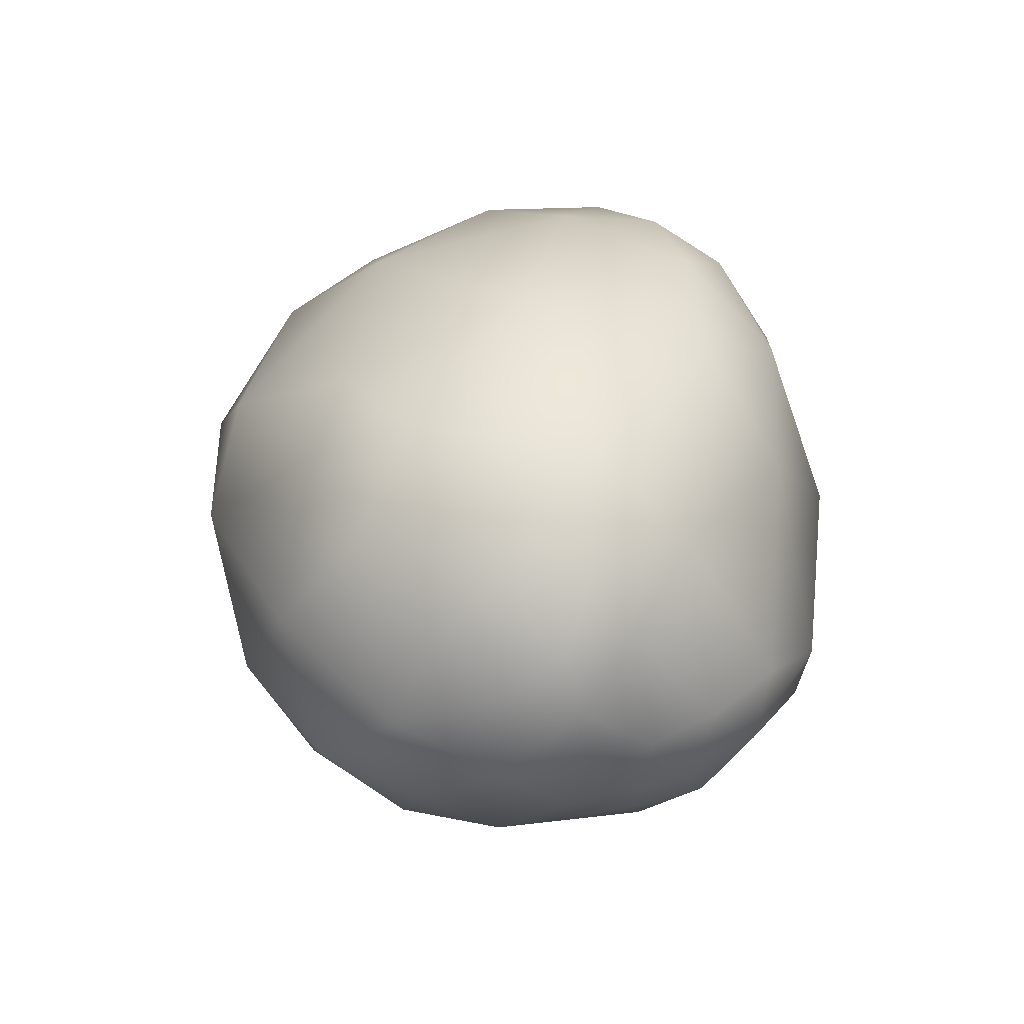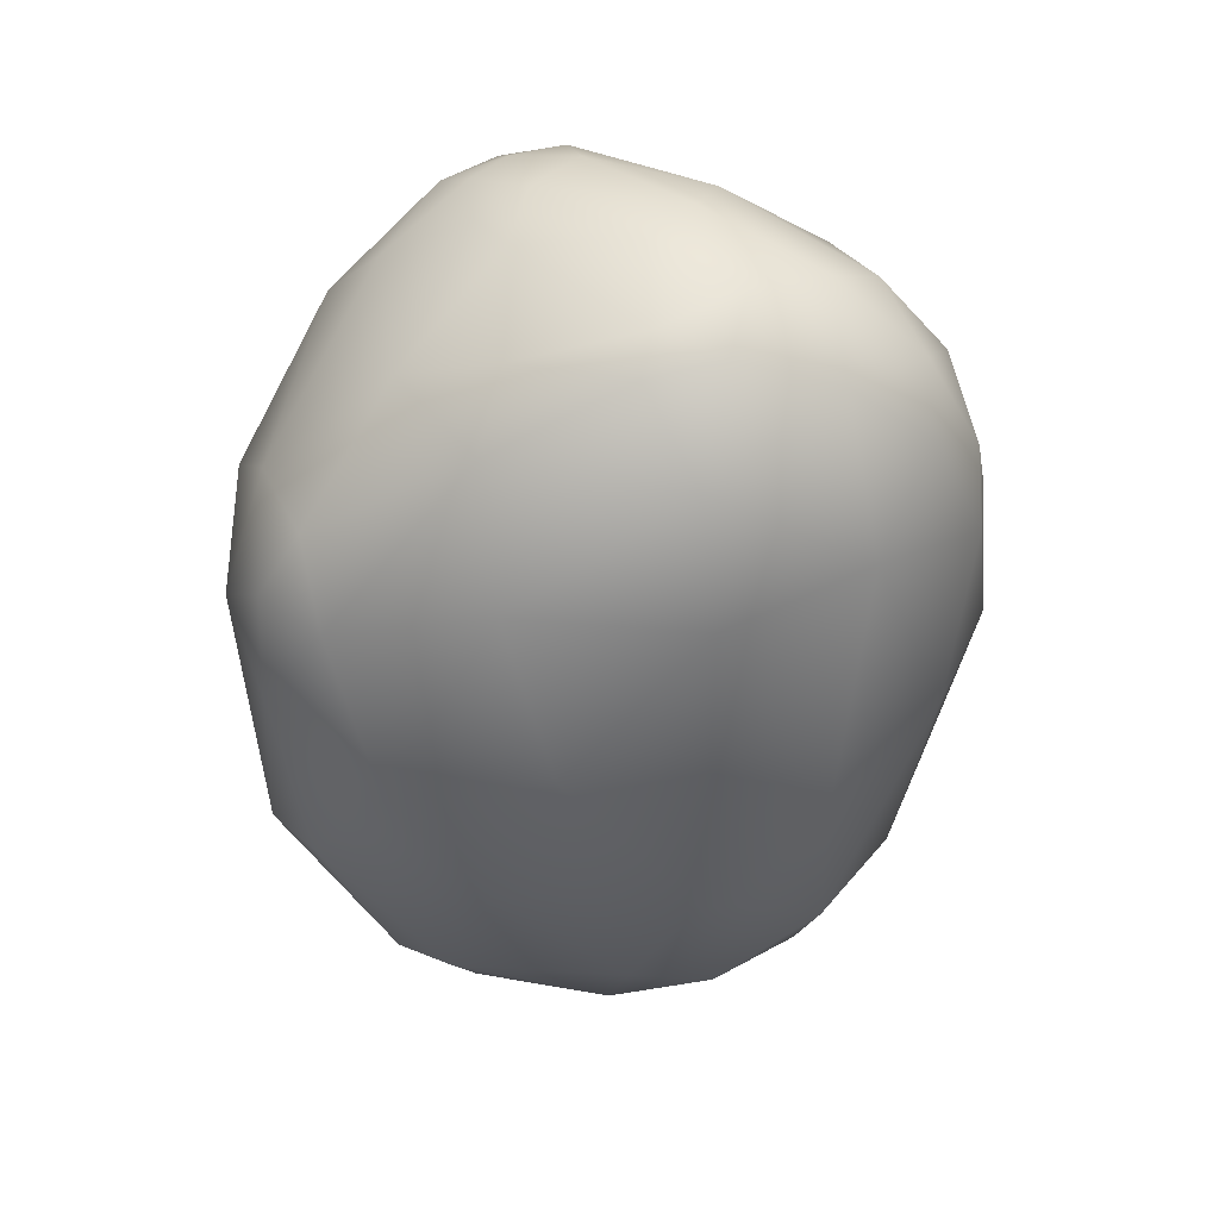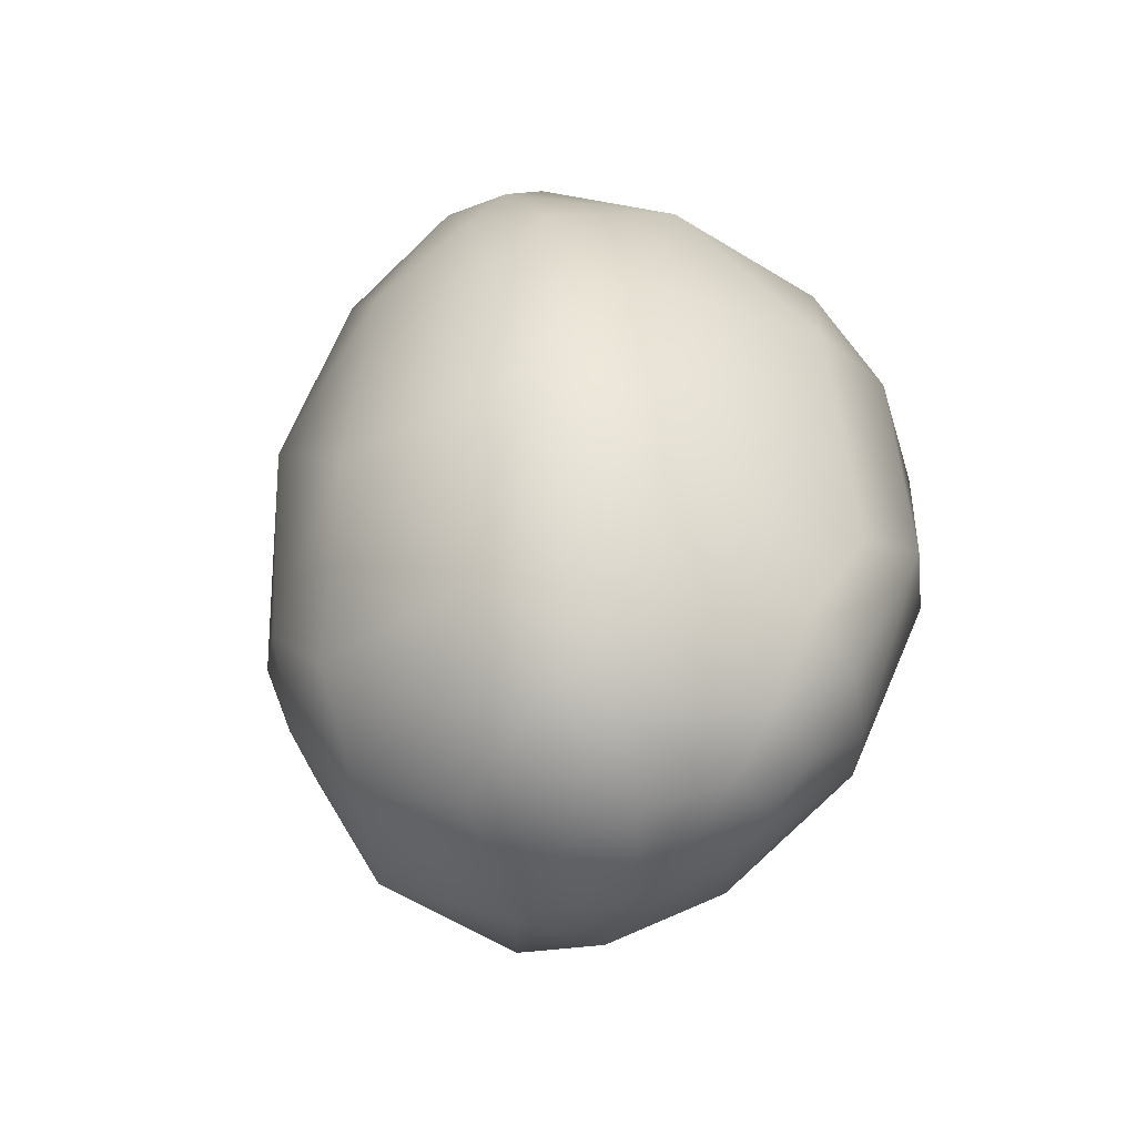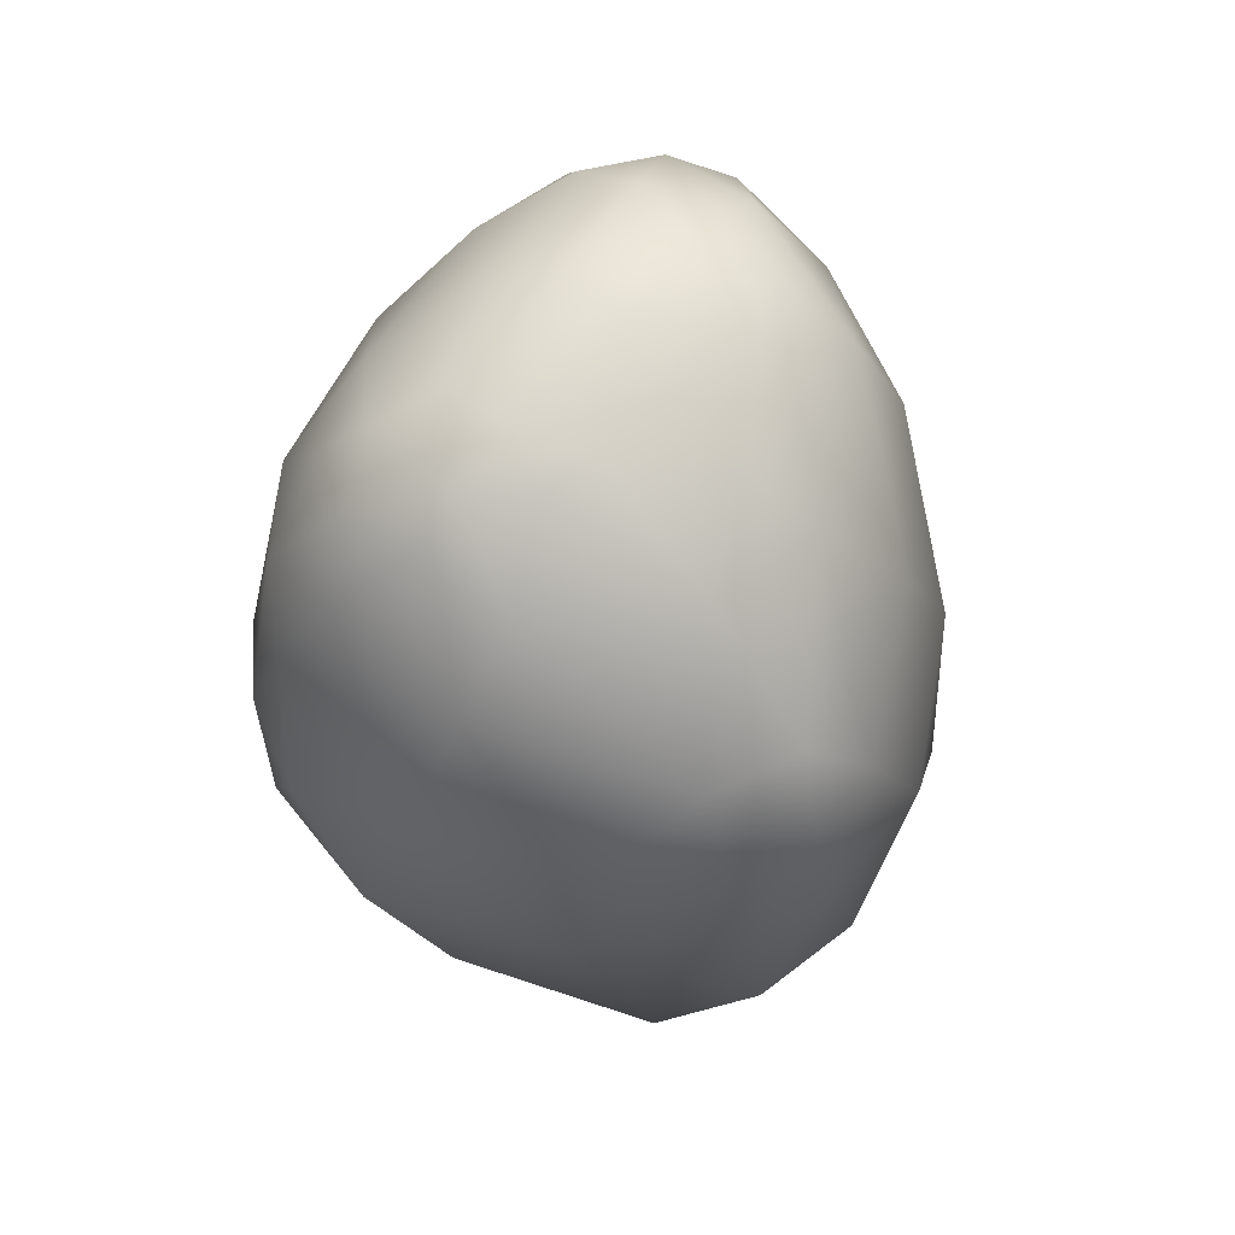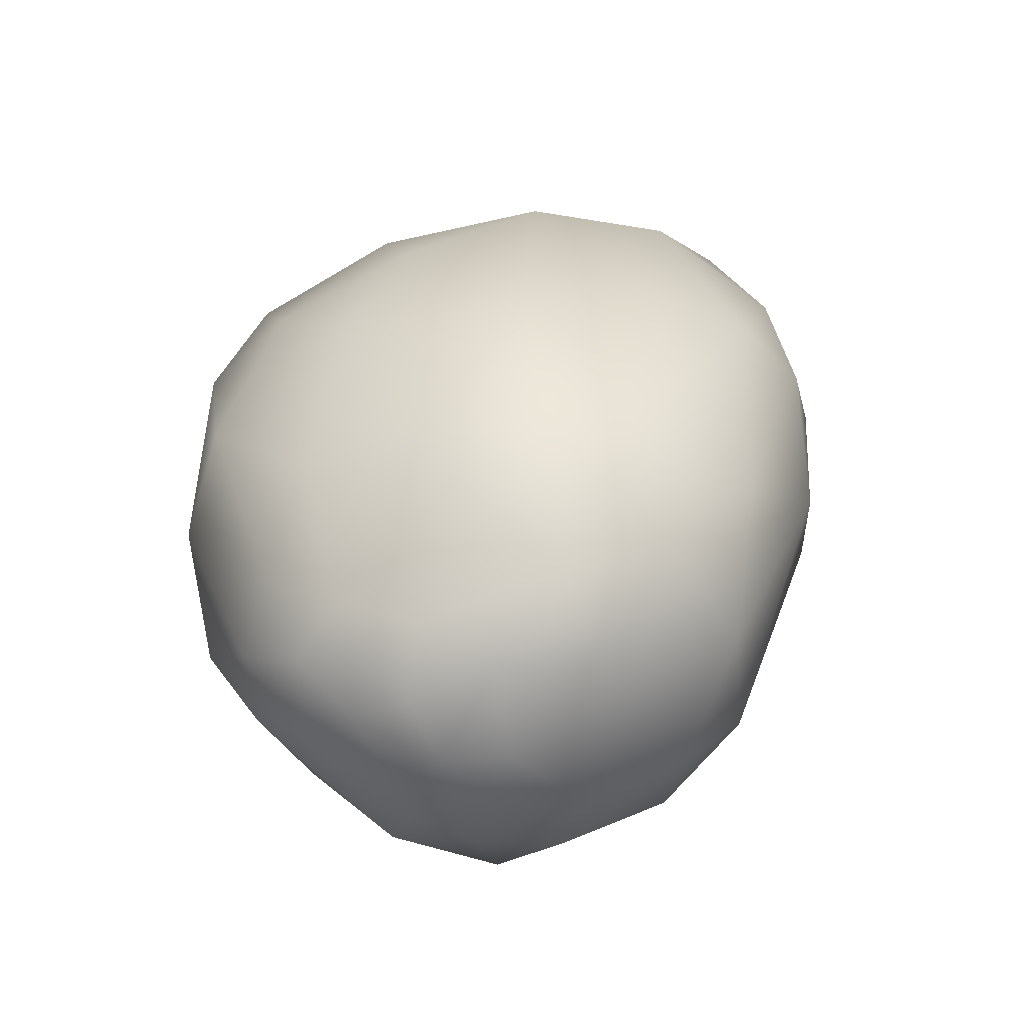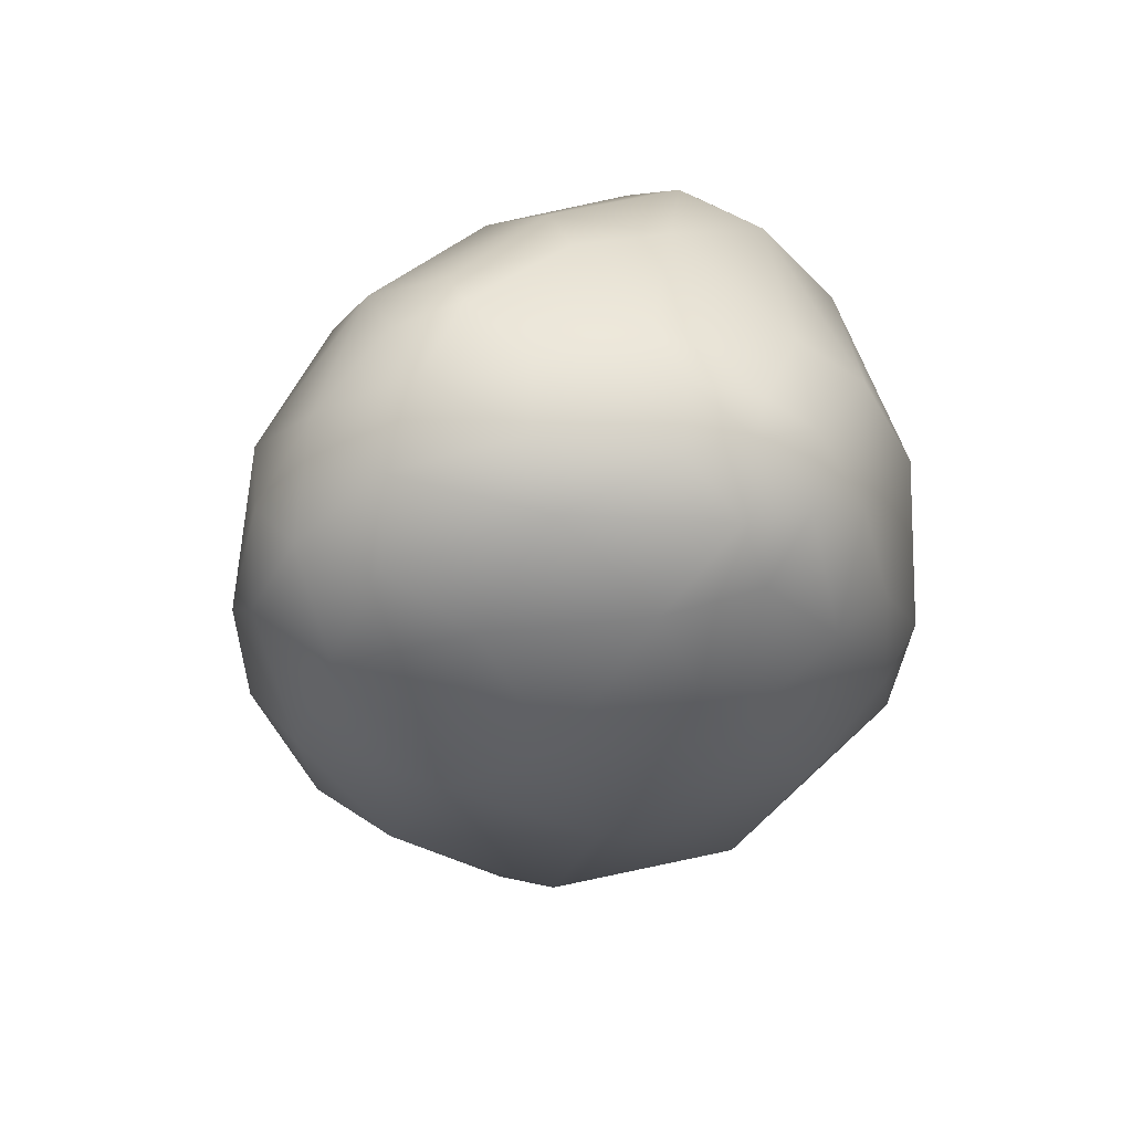
<metadata>
{"format":"obj","ext":"obj","renderer":"f3d","projection":"perspective","resolution":1024,"background":"white","views":[{"elev":-67.5,"azim":100.8,"up":"+Z"},{"elev":47.0,"azim":-75.5,"up":"+Z"},{"elev":-58.2,"azim":144.8,"up":"+Z"},{"elev":62.1,"azim":-164.6,"up":"+Z"},{"elev":-58.4,"azim":-61.6,"up":"+Z"},{"elev":66.0,"azim":67.0,"up":"+Z"}]}
</metadata>
<code>
v 25.71 -156.2 711.5
v 22.95 -157.4 715.2
v 24.84 -159.4 709.6
v 23.63 -161 703.5
v 25.65 -156.3 697.9
v 24 -157.6 695.8
v 24.52 -152.6 715.3
v 24.83 -149.5 715.3
v 23.42 -149.7 716.8
v 27.56 -148.6 705.7
v 27.03 -155.4 706.3
v 27.02 -151.5 710.6
v 27.02 -150.4 698.8
v 24.89 -154.3 694.6
v 23.5 -148.7 693.1
v 25.91 -147.5 712.3
v 25 -145.4 711.3
v 23.52 -147.5 715.9
v 23.37 -145.7 714.3
v 26.26 -145.5 707.6
v 25.78 -144.7 703.5
v 24.63 -143.6 706.6
v 24.31 -144.7 698.4
v 18.49 -163.5 706.2
v 16.56 -156.4 718.5
v 21.46 -161.3 713.3
v 20.55 -159.3 716.3
v 18.64 -162.7 712.5
v 18.53 -161.1 715.5
v 18.56 -158.3 717.7
v 16.57 -161.7 714.3
v 15.57 -159.3 716.6
v 21.39 -162.8 708.4
v 17.5 -163.2 710.4
v 15.44 -162.9 705.3
v 20.55 -162.5 701.4
v 16.59 -161.7 697.1
v 22.32 -156.3 692.7
v 19.46 -159.6 693.8
v 16.71 -156.4 690.9
v 19.47 -154.3 718.6
v 17.53 -153.4 718.7
v 21.54 -154.5 717.7
v 21.46 -150.6 718
v 21.55 -148.5 717.6
v 20.41 -147.7 717.5
v 19.52 -149.6 718.3
v 18.42 -148.4 717.8
v 17.29 -149.7 718
v 22.5 -151.6 691.5
v 20.38 -153.3 690.5
v 20.55 -149.5 690.7
v 18.56 -150.5 689.9
v 18.35 -148.5 690.5
v 17.5 -152.5 689.8
v 16.5 -150.5 689.8
v 21.44 -146.5 716.4
v 19.35 -143.6 713.5
v 18.38 -145.6 715.9
v 20.57 -142.1 709.5
v 15.66 -141.4 705.2
v 22.42 -142.4 702.7
v 20.17 -143.1 697.6
v 20.34 -146.5 692.5
v 14.51 -156.4 717.8
v 13.64 -160.8 712.3
v 11.93 -156.3 715.4
v 10.54 -157.2 711.8
v 11.67 -160.4 703.9
v 12.63 -160.3 697.9
v 11 -157.4 695.6
v 9.255 -157.3 701.7
v 14.61 -159.3 693.7
v 13.48 -156.3 691.9
v 14.71 -154.3 718.2
v 13.48 -154.3 717.5
v 13.64 -150.6 717.1
v 11.54 -150.4 715.6
v 9.211 -151.6 712.3
v 8.053 -153.4 707.4
v 7.586 -148.5 705.8
v 9.128 -155.2 697.6
v 8.84 -149.7 696.6
v 7.498 -151.5 702.4
v 14.65 -153.4 690.2
v 14.46 -150.5 690.3
v 14.59 -148.5 690.7
v 12.59 -151.6 691.4
v 12.64 -149.5 691.4
v 11.47 -149.6 692.5
v 10.39 -154.3 694.5
v 13.74 -147.5 715.9
v 12.8 -143.8 712.5
v 10.55 -145.7 712.6
v 14.79 -142.2 710.4
v 11.63 -142.7 708.4
v 9.989 -144.5 710.5
v 8.927 -146.7 710.5
v 9.147 -144.6 707.2
v 13.75 -143 696.8
v 10.7 -143.6 699.8
v 8.557 -145.8 701.4
v 14.71 -146.5 691.7
v 14.86 -144.5 693.7
v 12.57 -147.5 692.2
v 12.58 -145.4 693.7
v 10.57 -147.4 694.5
g grp1
f 3 1 2
f 3 4 11
f 11 1 3
f 4 33 36
f 4 5 11
f 4 6 5
f 5 6 14
f 36 6 4
f 14 6 38
f 1 11 12
f 7 2 1
f 1 12 7
f 7 12 8
f 12 16 8
f 2 7 43
f 7 9 43
f 8 9 7
f 9 8 18
f 8 16 18
f 9 18 45
f 11 10 12
f 12 10 16
f 11 13 10
f 14 13 5
f 5 13 11
f 14 15 13
f 14 50 15
f 38 50 14
f 50 52 15
f 20 17 16
f 17 19 16
f 18 16 19
f 57 18 19
f 57 19 58
f 16 10 20
f 10 21 20
f 21 22 20
f 17 20 22
f 17 22 60
f 21 23 62
f 22 21 62
f 19 17 60
f 10 13 21
f 13 15 23
f 13 23 21
f 64 23 15
f 62 23 63
f 23 64 63
f 24 33 34
f 75 65 25
f 27 26 2
f 26 3 2
f 2 43 27
f 33 3 26
f 41 30 43
f 33 26 28
f 27 43 30
f 26 29 28
f 29 26 27
f 29 27 30
f 29 31 28
f 28 34 33
f 28 31 34
f 31 29 32
f 29 30 32
f 32 30 25
f 25 30 41
f 65 32 25
f 31 66 34
f 31 32 66
f 33 4 3
f 36 33 24
f 34 35 24
f 36 39 6
f 37 39 36
f 36 24 37
f 35 37 24
f 39 38 6
f 73 39 37
f 39 73 40
f 40 38 39
f 40 51 38
f 51 40 55
f 40 73 74
f 40 74 85
f 55 40 85
f 25 41 42
f 47 42 41
f 42 75 25
f 43 9 44
f 9 45 44
f 41 43 44
f 41 44 47
f 47 44 45
f 46 47 45
f 57 46 45
f 48 47 46
f 48 46 59
f 92 48 59
f 49 47 48
f 42 47 49
f 92 49 48
f 75 42 49
f 51 50 38
f 51 52 50
f 52 64 15
f 55 53 51
f 53 52 51
f 54 52 53
f 54 64 52
f 56 53 55
f 85 56 55
f 56 54 53
f 86 56 85
f 86 87 56
f 87 54 56
f 57 45 18
f 57 59 46
f 57 58 59
f 60 58 19
f 93 59 58
f 92 59 93
f 93 58 95
f 60 22 62
f 60 62 61
f 95 58 60
f 95 60 61
f 62 63 61
f 61 63 100
f 104 63 64
f 87 103 54
f 103 64 54
f 103 104 64
f 32 67 66
f 32 65 67
f 66 67 68
f 79 68 67
f 68 79 80
f 34 66 35
f 69 35 66
f 68 69 66
f 69 68 72
f 35 70 37
f 69 70 35
f 72 70 69
f 71 70 72
f 72 82 71
f 91 71 82
f 70 71 73
f 70 73 37
f 71 74 73
f 67 65 76
f 76 65 75
f 75 49 77
f 92 77 49
f 76 78 67
f 77 76 75
f 76 77 78
f 92 78 77
f 92 94 78
f 78 79 67
f 98 79 78
f 68 80 72
f 72 80 84
f 79 81 80
f 80 81 84
f 102 84 81
f 82 83 91
f 91 83 90
f 90 83 107
f 102 107 83
f 84 83 82
f 84 102 83
f 72 84 82
f 85 88 86
f 85 74 88
f 89 86 88
f 89 87 86
f 89 105 87
f 91 88 74
f 88 90 89
f 105 90 107
f 89 90 105
f 74 71 91
f 88 91 90
f 94 92 93
f 93 97 94
f 94 98 78
f 94 97 98
f 93 95 96
f 95 61 96
f 97 93 96
f 96 61 101
f 99 97 96
f 101 99 96
f 98 97 99
f 101 102 99
f 98 81 79
f 81 98 99
f 102 81 99
f 100 63 104
f 106 100 104
f 101 61 100
f 106 101 100
f 101 107 102
f 107 101 106
f 106 104 103
f 105 103 87
f 103 105 106
f 106 105 107

</code>
